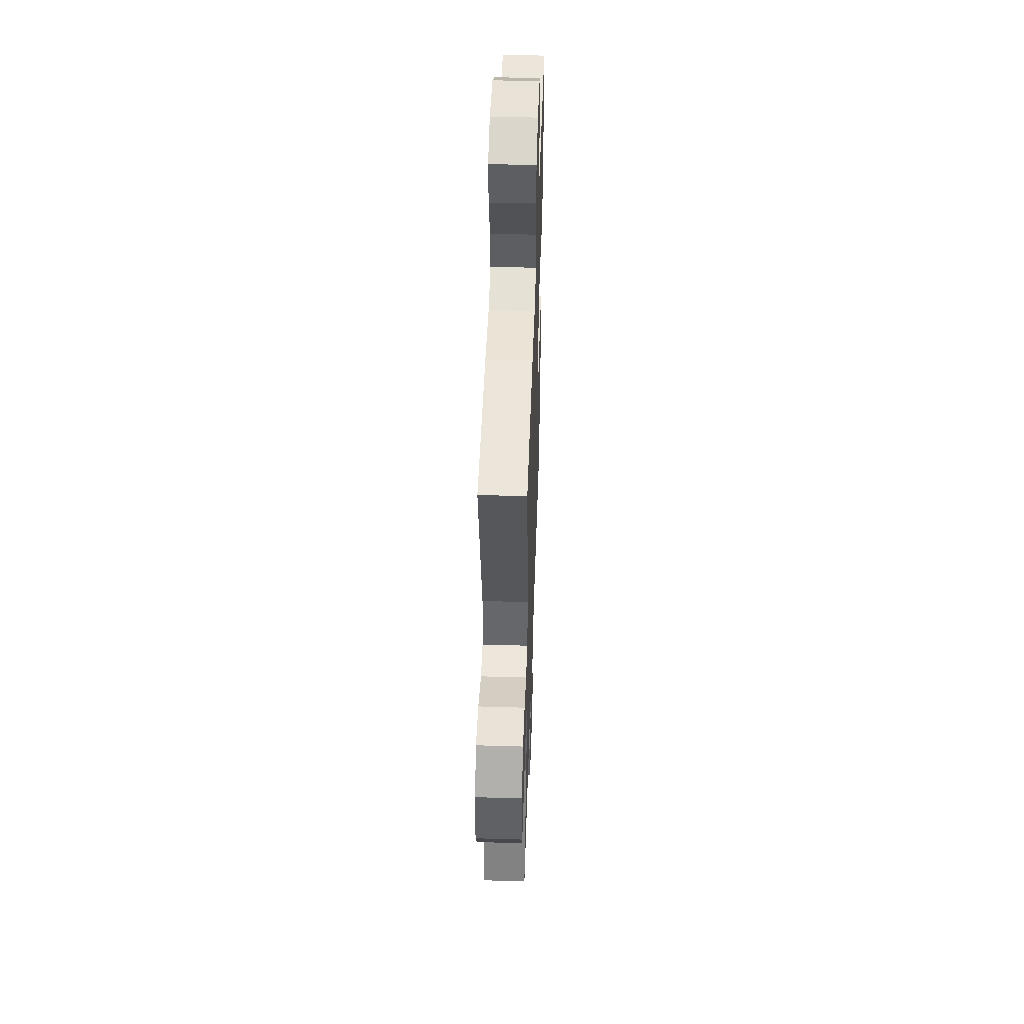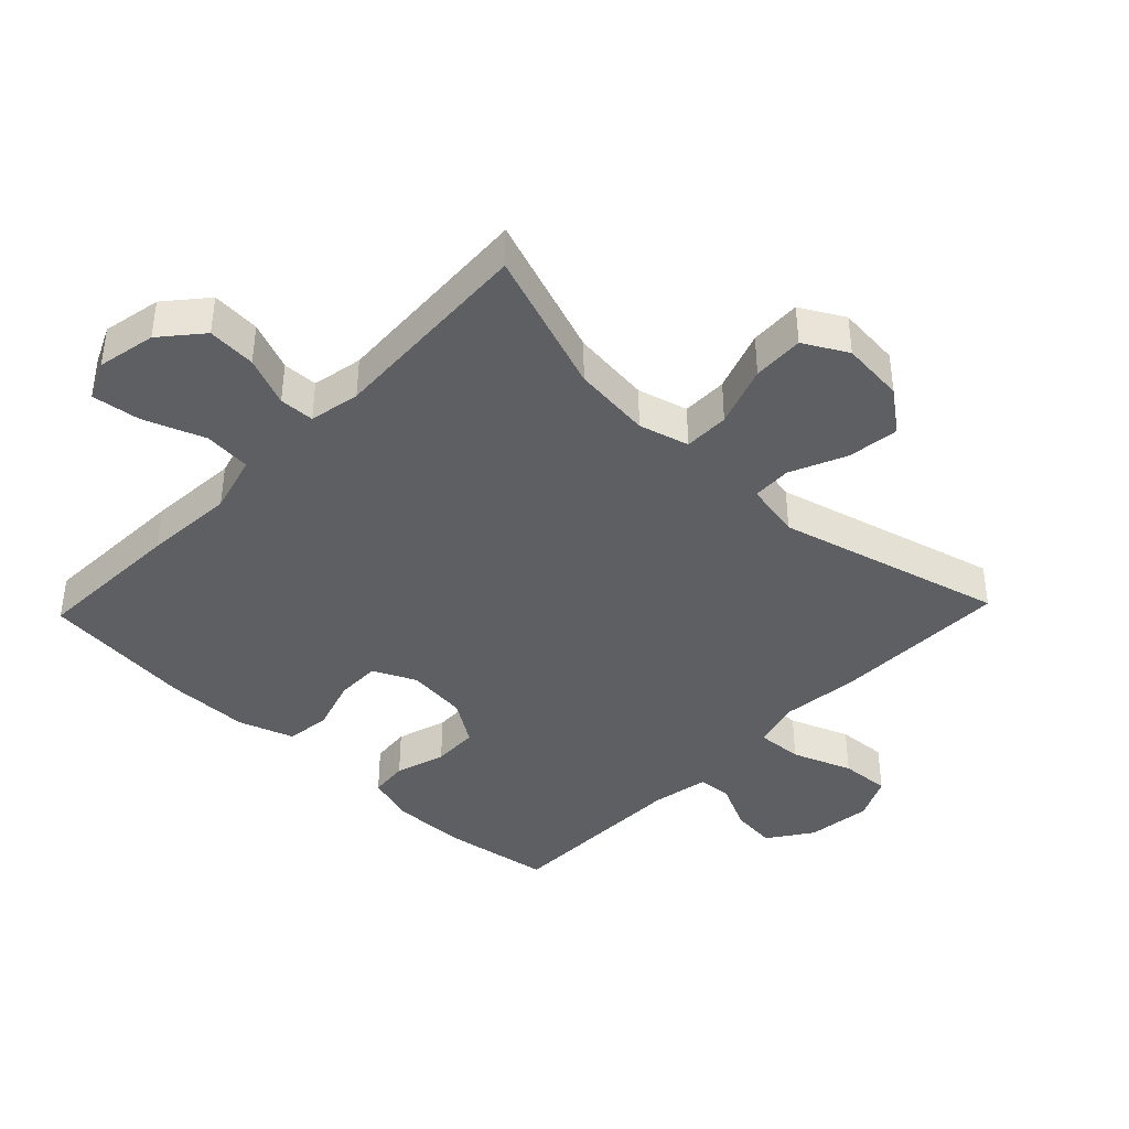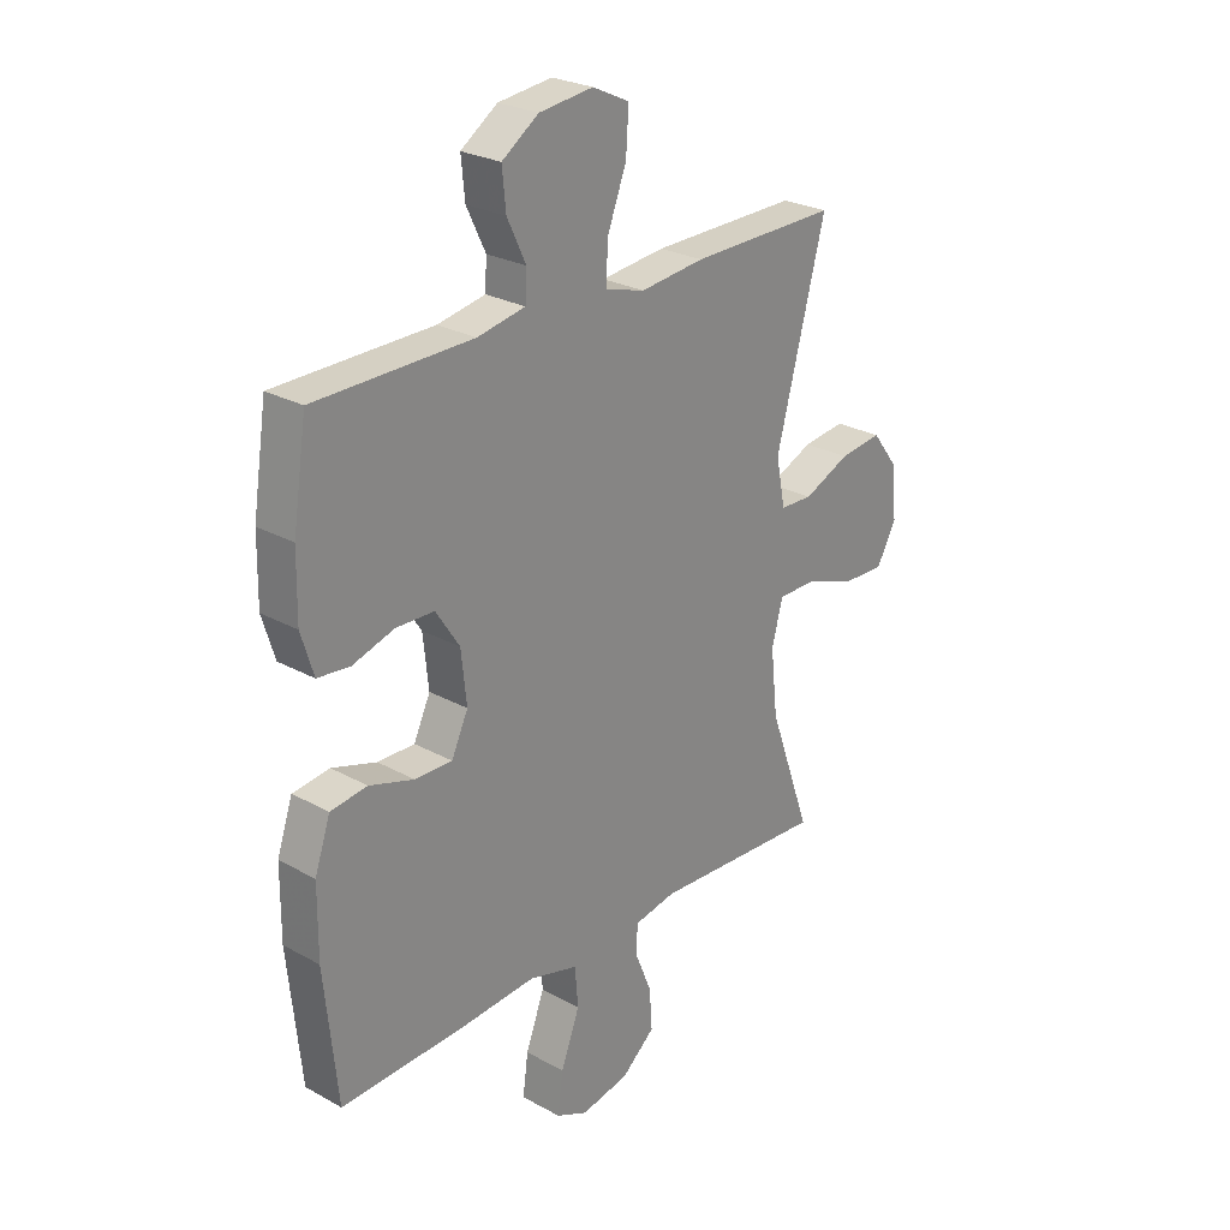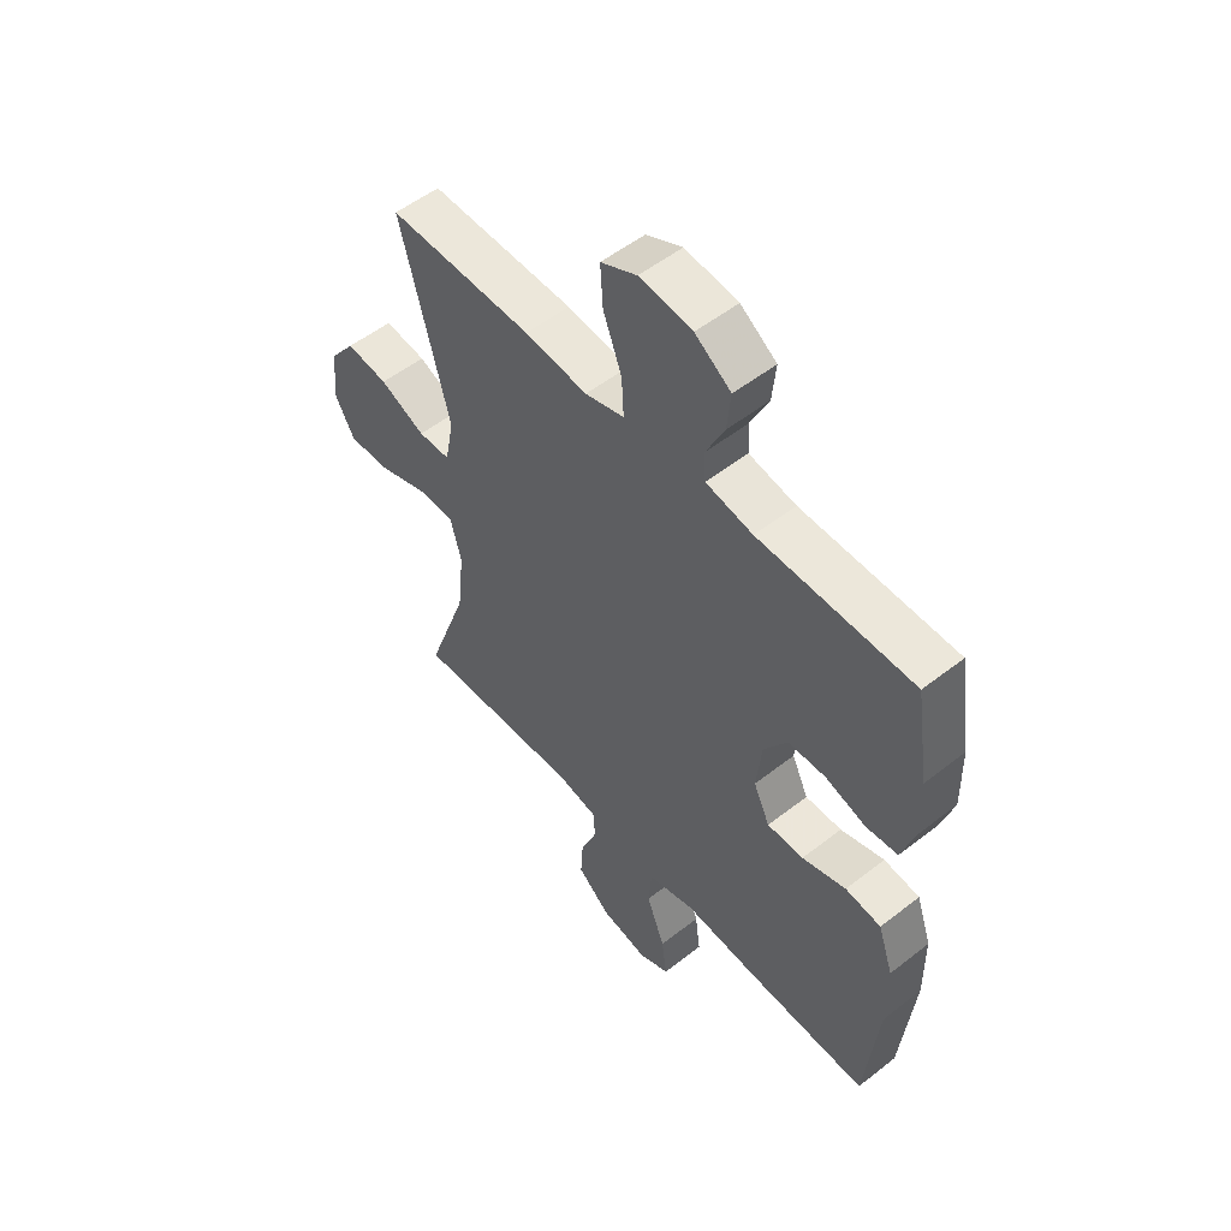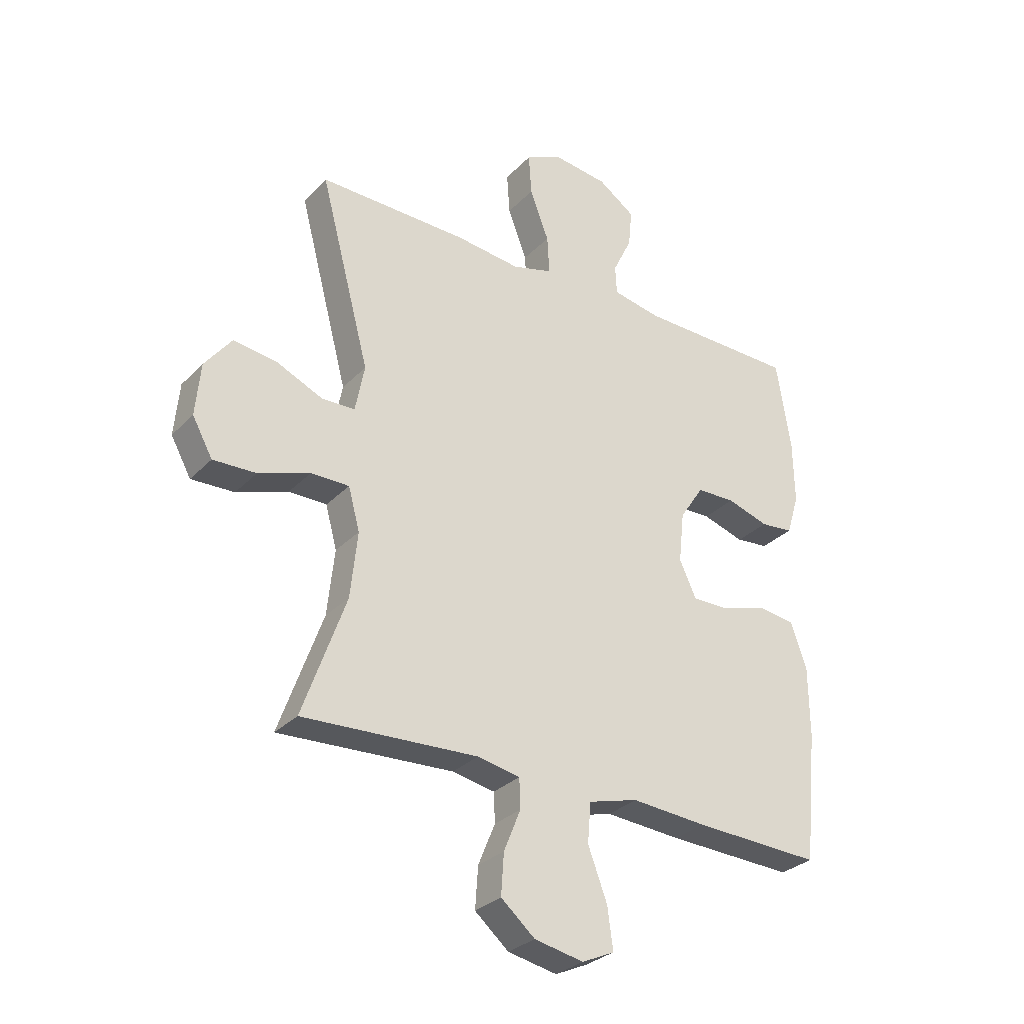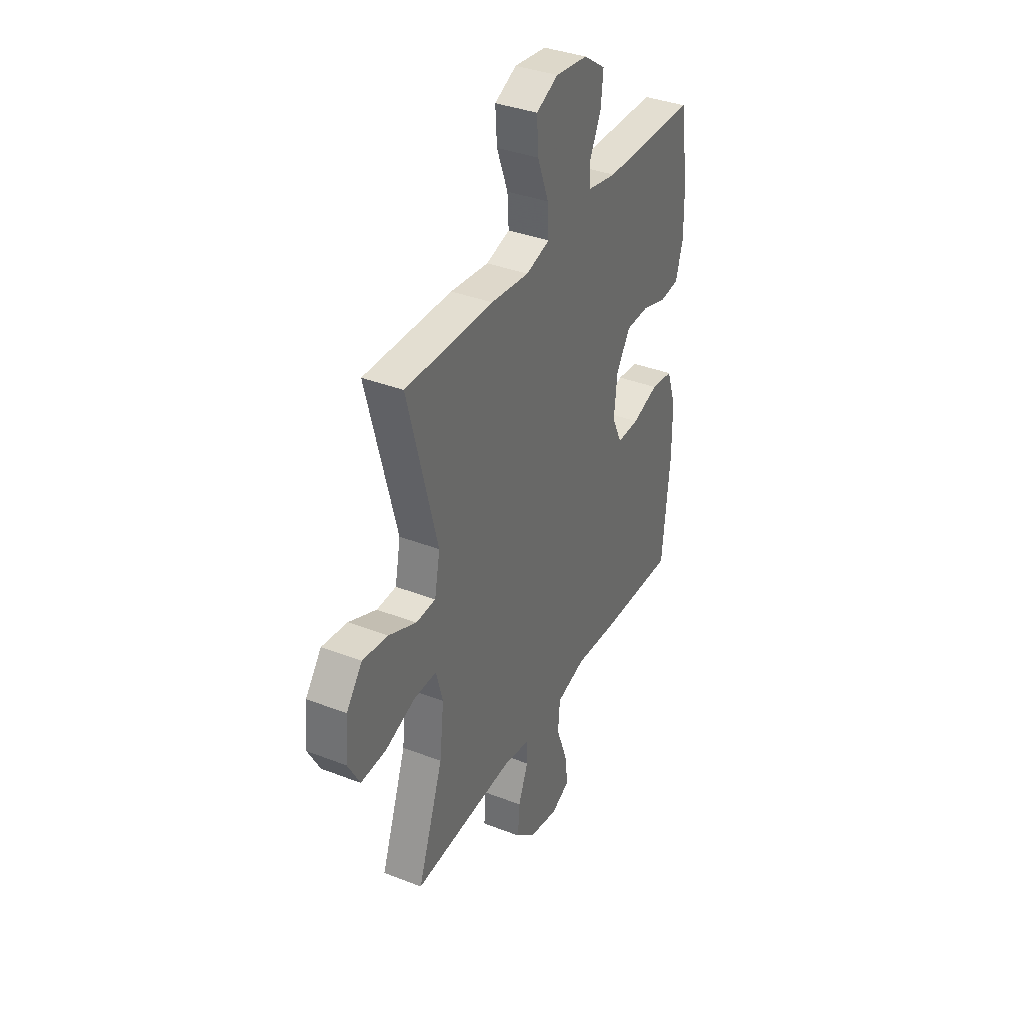
<metadata>
{"format":"obj","ext":"obj","renderer":"f3d","projection":"perspective","resolution":1024,"background":"white","views":[{"elev":48.6,"azim":-88.1,"up":"+Z"},{"elev":-40.7,"azim":-133.8,"up":"+Y"},{"elev":25.9,"azim":131.3,"up":"+Z"},{"elev":53.5,"azim":50.1,"up":"+Z"},{"elev":-30.2,"azim":-34.9,"up":"+Z"},{"elev":36.6,"azim":-63.2,"up":"+Z"}]}
</metadata>
<code>
v -0.5 0.07 -0.5
v -0.421 0.07 -0.279
v -0.408 0.07 -0.158
v -0.429 0.07 -0.081
v -0.499 0.07 -0.081
v -0.593 0.07 -0.114
v -0.672 0.07 -0.117
v -0.709 0.07 -0.05
v -0.7 0.07 0.047
v -0.651 0.07 0.111
v -0.572 0.07 0.101
v -0.486 0.07 0.063
v -0.425 0.07 0.065
v -0.408 0.07 0.152
v -0.5 0.07 0.5
v -0.226 0.07 0.496
v -0.107 0.07 0.483
v -0.033 0.07 0.504
v -0.037 0.07 0.575
v -0.072 0.07 0.667
v -0.077 0.07 0.744
v -0.009 0.07 0.776
v 0.091 0.07 0.764
v 0.159 0.07 0.717
v 0.152 0.07 0.647
v 0.117 0.07 0.574
v 0.12 0.07 0.521
v 0.209 0.07 0.504
v 0.5 0.07 0.5
v 0.526 0.07 0.333
v 0.528 0.07 0.218
v 0.505 0.07 0.143
v 0.445 0.07 0.137
v 0.368 0.07 0.161
v 0.297 0.07 0.159
v 0.253 0.07 0.092
v 0.243 0.07 -0.002
v 0.274 0.07 -0.068
v 0.343 0.07 -0.067
v 0.426 0.07 -0.041
v 0.494 0.07 -0.05
v 0.523 0.07 -0.135
v 0.524 0.07 -0.263
v 0.5 0.07 -0.5
v 0.267 0.07 -0.491
v 0.128 0.07 -0.481
v 0.037 0.07 -0.506
v 0.031 0.07 -0.579
v 0.066 0.07 -0.672
v 0.076 0.07 -0.747
v 0.017 0.07 -0.774
v -0.073 0.07 -0.756
v -0.135 0.07 -0.703
v -0.13 0.07 -0.628
v -0.099 0.07 -0.552
v -0.101 0.07 -0.498
v -0.179 0.07 -0.483
v -0.5 0 -0.5
v -0.421 0 -0.279
v -0.408 0 -0.158
v -0.429 0 -0.081
v -0.499 0 -0.081
v -0.593 0 -0.114
v -0.672 0 -0.117
v -0.709 0 -0.05
v -0.7 0 0.047
v -0.651 0 0.111
v -0.572 0 0.101
v -0.486 0 0.063
v -0.425 0 0.065
v -0.408 0 0.152
v -0.5 0 0.5
v -0.226 0 0.496
v -0.107 0 0.483
v -0.033 0 0.504
v -0.037 0 0.575
v -0.072 0 0.667
v -0.077 0 0.744
v -0.009 0 0.776
v 0.091 0 0.764
v 0.159 0 0.717
v 0.152 0 0.647
v 0.117 0 0.574
v 0.12 0 0.521
v 0.209 0 0.504
v 0.5 0 0.5
v 0.526 0 0.333
v 0.528 0 0.218
v 0.505 0 0.143
v 0.445 0 0.137
v 0.368 0 0.161
v 0.297 0 0.159
v 0.253 0 0.092
v 0.243 0 -0.002
v 0.274 0 -0.068
v 0.343 0 -0.067
v 0.426 0 -0.041
v 0.494 0 -0.05
v 0.523 0 -0.135
v 0.524 0 -0.263
v 0.5 0 -0.5
v 0.267 0 -0.491
v 0.128 0 -0.481
v 0.037 0 -0.506
v 0.031 0 -0.579
v 0.066 0 -0.672
v 0.076 0 -0.747
v 0.017 0 -0.774
v -0.073 0 -0.756
v -0.135 0 -0.703
v -0.13 0 -0.628
v -0.099 0 -0.552
v -0.101 0 -0.498
v -0.179 0 -0.483
f 52 53 54 55
f 52 55 56
f 51 52 56
f 48 49 50 51
f 48 51 56
f 47 48 56
f 46 47 56 57
f 44 45 46
f 43 44 46
f 42 43 46 57
f 39 40 41 42
f 38 39 42 57
f 31 32 33 34
f 31 34 35
f 28 29 30 31
f 27 28 31 35
f 23 24 25 26
f 23 26 27
f 22 23 27
f 19 20 21 22
f 18 19 22 27
f 17 18 27 35
f 14 15 16 17
f 13 14 17 35
f 9 10 11 12
f 9 12 13
f 8 9 13
f 5 6 7 8
f 4 5 8 13
f 3 4 13 35
f 38 57 1 2
f 37 38 2 3
f 36 37 3
f 3 35 36
f 112 111 110 109
f 113 112 109
f 113 109 108
f 108 107 106 105
f 113 108 105
f 113 105 104
f 114 113 104 103
f 103 102 101
f 103 101 100
f 114 103 100 99
f 99 98 97 96
f 114 99 96 95
f 91 90 89 88
f 92 91 88
f 88 87 86 85
f 92 88 85 84
f 83 82 81 80
f 84 83 80
f 84 80 79
f 79 78 77 76
f 84 79 76 75
f 92 84 75 74
f 74 73 72 71
f 92 74 71 70
f 69 68 67 66
f 70 69 66
f 70 66 65
f 65 64 63 62
f 70 65 62 61
f 92 70 61 60
f 59 58 114 95
f 60 59 95 94
f 60 94 93
f 93 92 60
f 1 58 59 2
f 2 59 60 3
f 3 60 61 4
f 4 61 62 5
f 5 62 63 6
f 6 63 64 7
f 7 64 65 8
f 8 65 66 9
f 9 66 67 10
f 10 67 68 11
f 11 68 69 12
f 12 69 70 13
f 13 70 71 14
f 14 71 72 15
f 15 72 73 16
f 16 73 74 17
f 17 74 75 18
f 18 75 76 19
f 19 76 77 20
f 20 77 78 21
f 21 78 79 22
f 22 79 80 23
f 23 80 81 24
f 24 81 82 25
f 25 82 83 26
f 26 83 84 27
f 27 84 85 28
f 28 85 86 29
f 29 86 87 30
f 30 87 88 31
f 31 88 89 32
f 32 89 90 33
f 33 90 91 34
f 34 91 92 35
f 35 92 93 36
f 36 93 94 37
f 37 94 95 38
f 38 95 96 39
f 39 96 97 40
f 40 97 98 41
f 41 98 99 42
f 42 99 100 43
f 43 100 101 44
f 44 101 102 45
f 45 102 103 46
f 46 103 104 47
f 47 104 105 48
f 48 105 106 49
f 49 106 107 50
f 50 107 108 51
f 51 108 109 52
f 52 109 110 53
f 53 110 111 54
f 54 111 112 55
f 55 112 113 56
f 56 113 114 57
f 57 114 58 1

</code>
